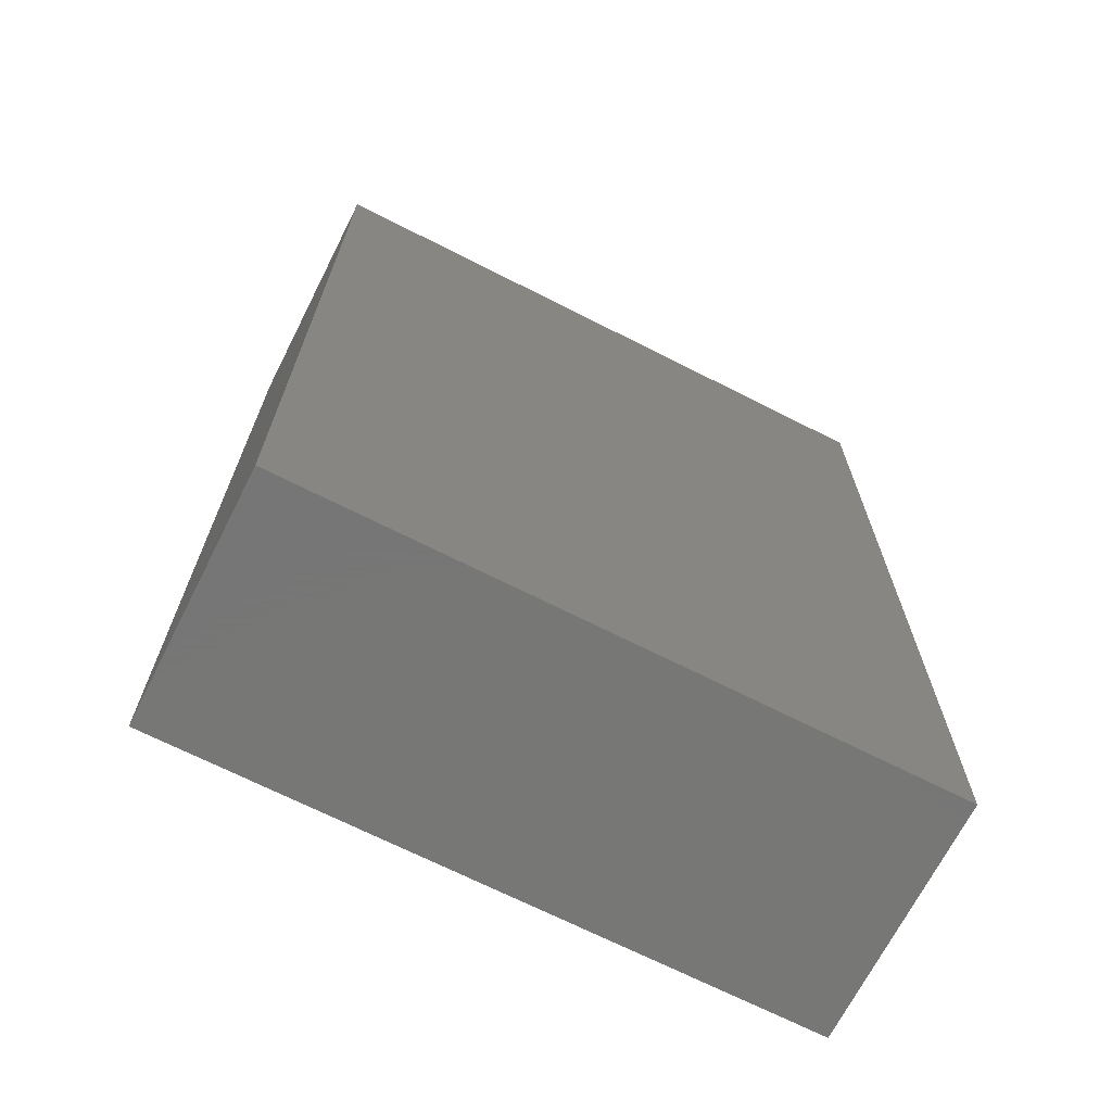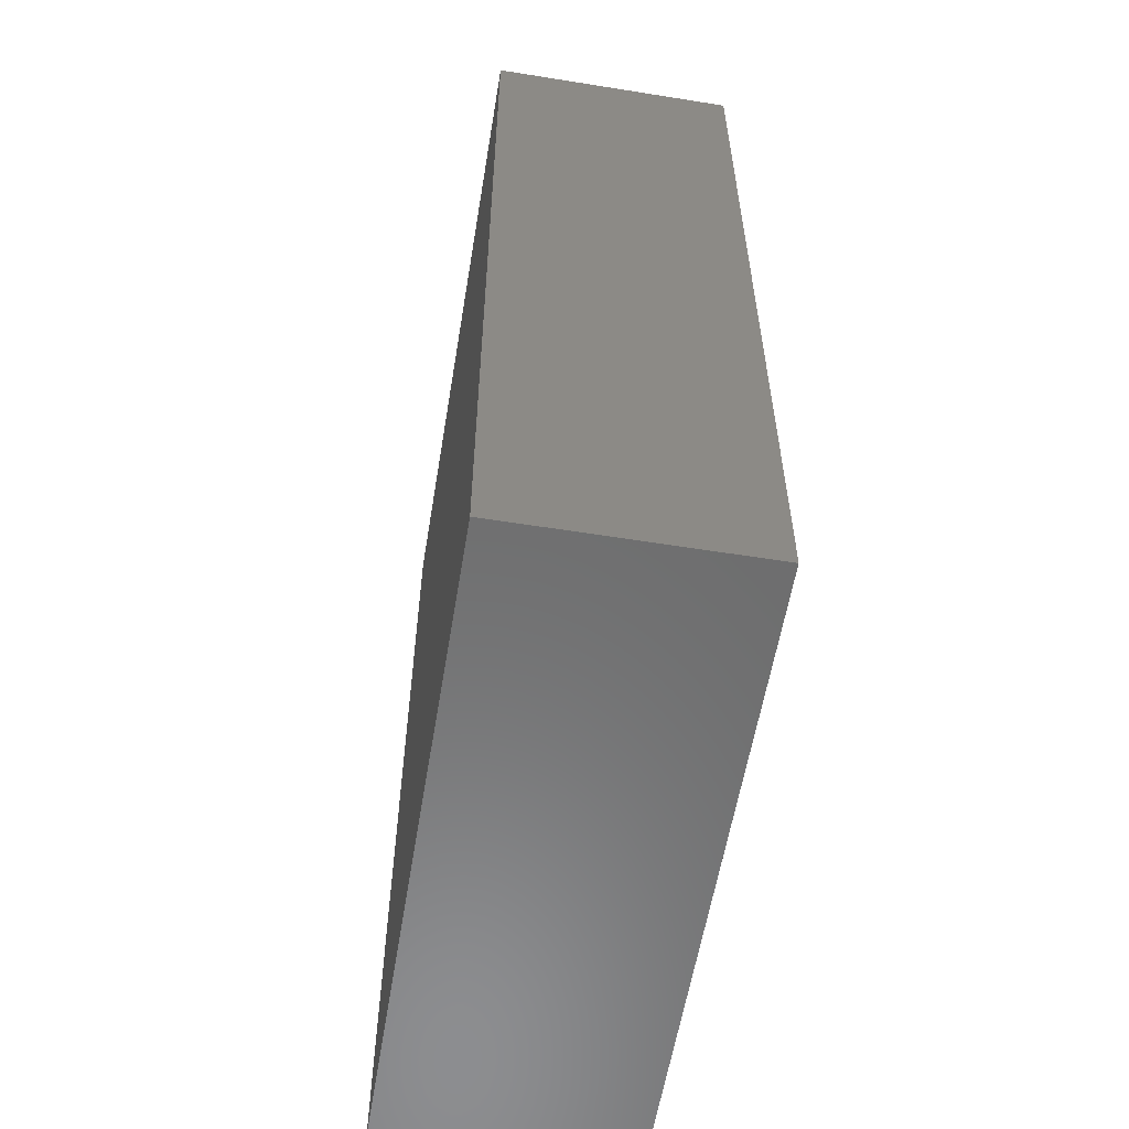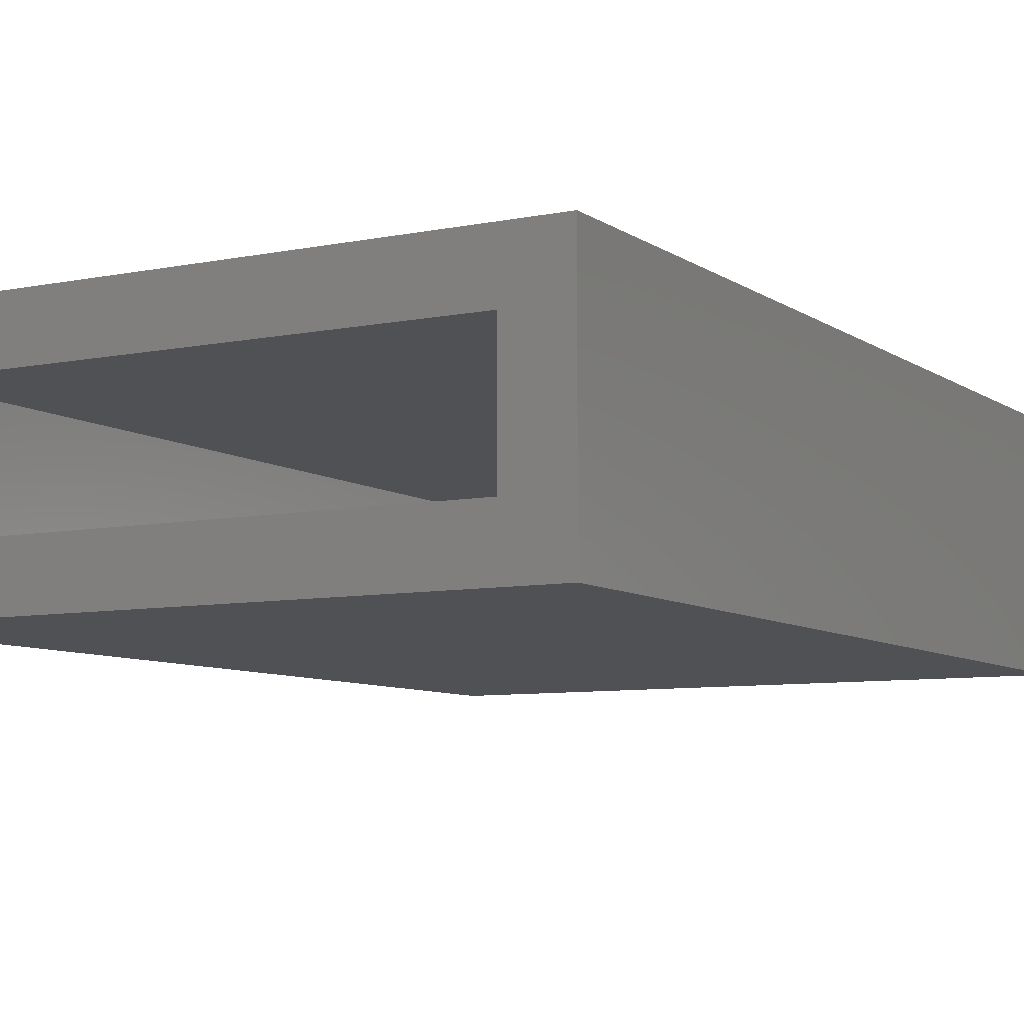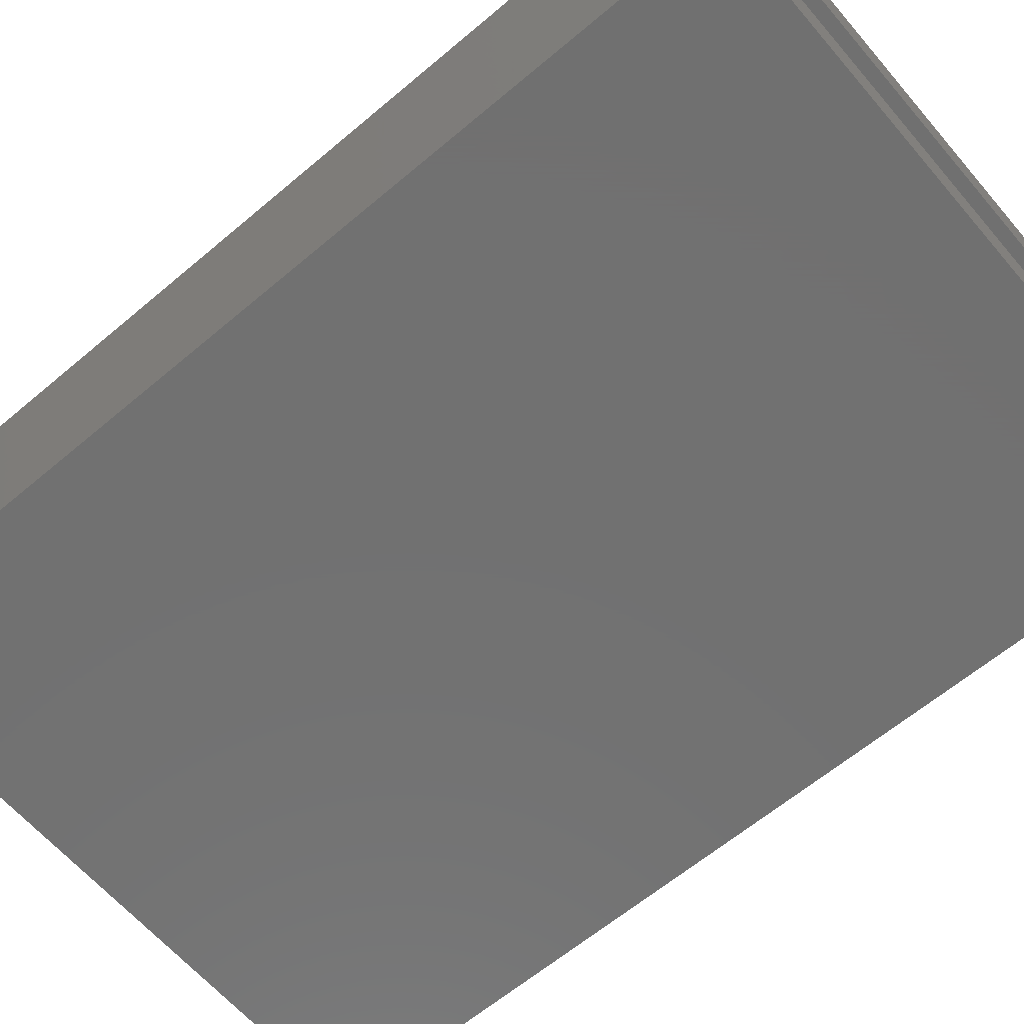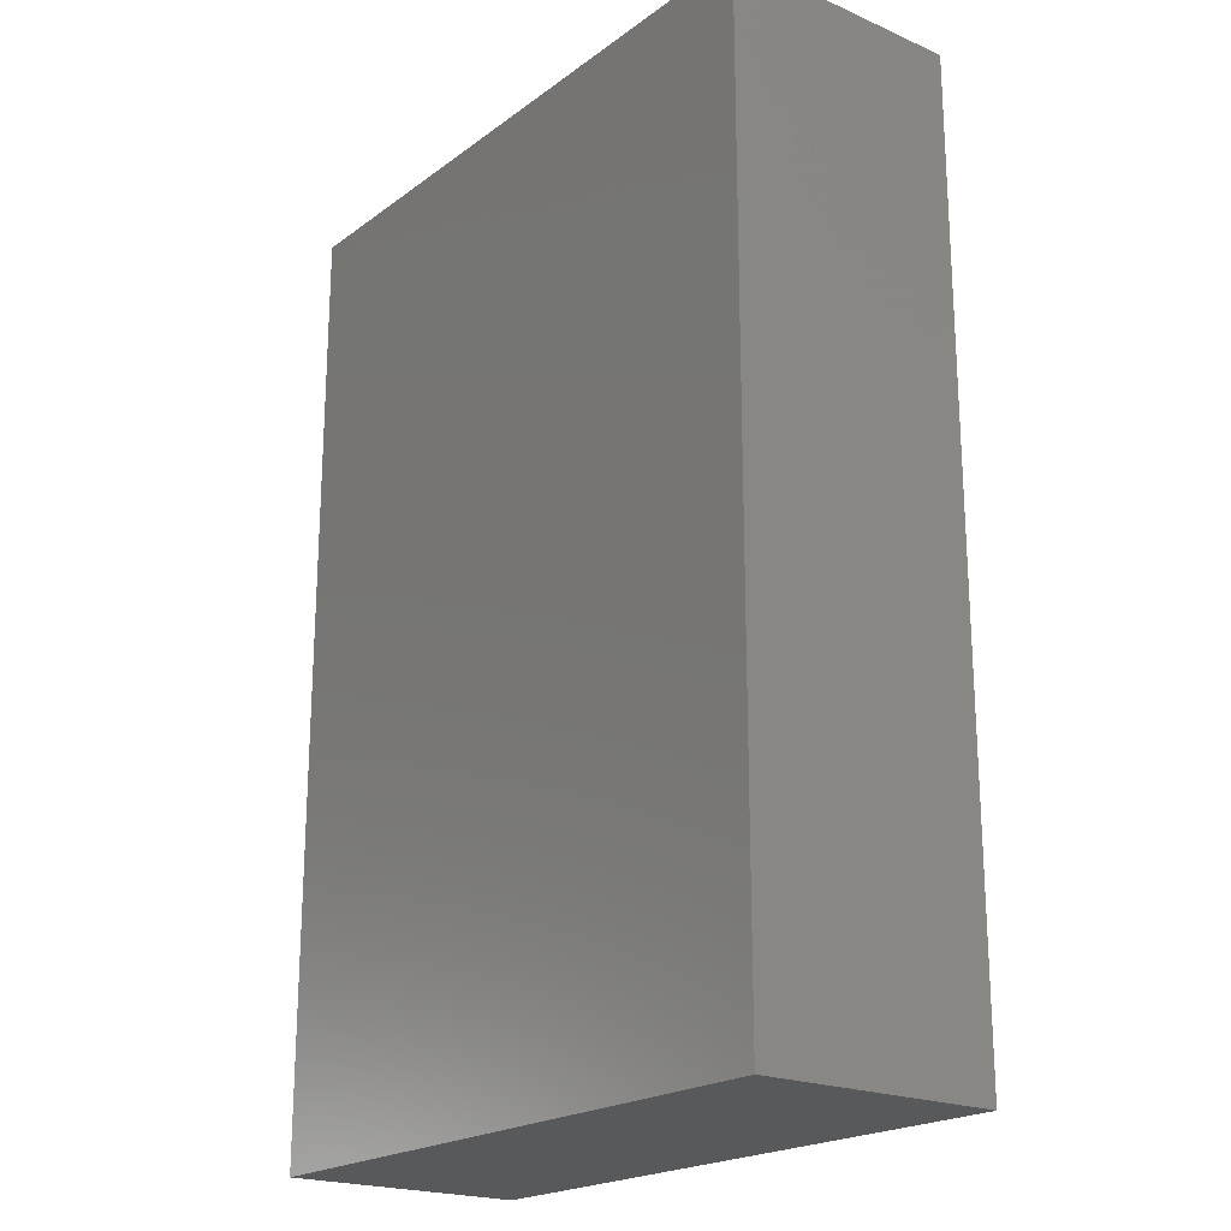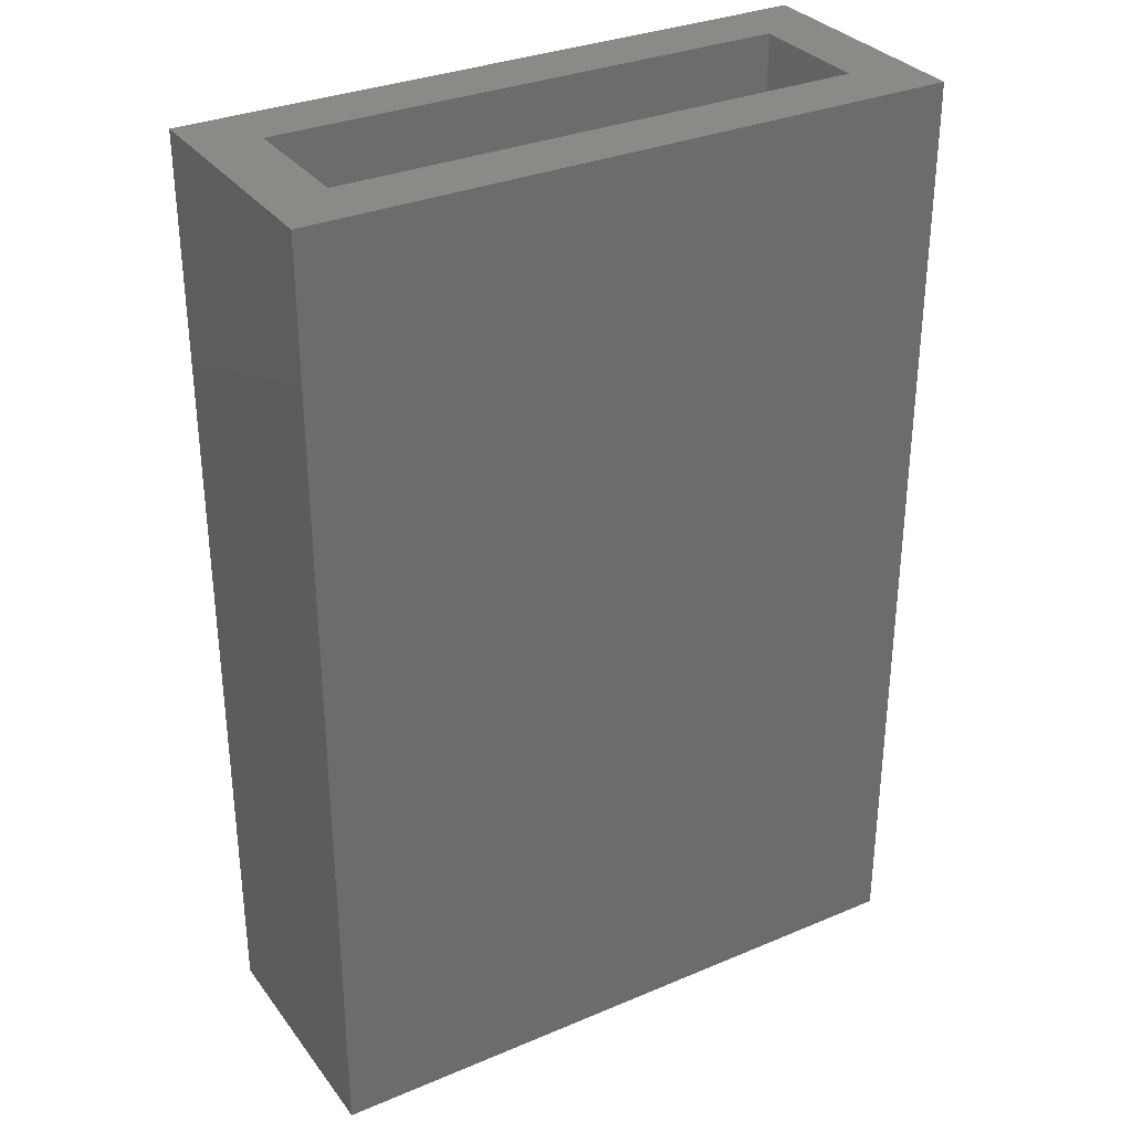
<metadata>
{"format":"stl","ext":"stl","renderer":"f3d","projection":"perspective","resolution":1024,"background":"white","views":[{"elev":-69.2,"azim":153.1,"up":"+Y"},{"elev":-58.2,"azim":-99.4,"up":"+Y"},{"elev":-7.7,"azim":-150.3,"up":"+Z"},{"elev":-63.0,"azim":130.5,"up":"+Z"},{"elev":-20.8,"azim":52.1,"up":"+Y"},{"elev":32.0,"azim":149.4,"up":"+Y"}]}
</metadata>
<code>
# stl→obj: 16 verts, 28 faces
v -0.4766 0.75 0.3828
v -0.3828 0.75 0.2891
v -0.4766 0.75 0
v -0.3828 0.75 0.09375
v 0.5182 0.75 0
v 0.4244 0.75 0.09375
v 0.5182 0.75 0.3828
v 0.4244 0.75 0.2891
v 0.4244 -0.6328 0.2891
v 0.4244 -0.6328 0.09375
v -0.3828 -0.6328 0.2891
v -0.3828 -0.6328 0.09375
v -0.4766 -0.7266 0.3828
v 0.5182 -0.7266 0.3828
v -0.4766 -0.7266 0
v 0.5182 -0.7266 0
f 1 2 3
f 3 2 4
f 3 4 5
f 5 4 6
f 5 6 7
f 7 6 8
f 7 8 1
f 1 8 2
f 9 8 10
f 10 8 6
f 2 11 4
f 4 11 12
f 12 10 4
f 4 10 6
f 11 2 9
f 9 2 8
f 11 9 12
f 12 9 10
f 13 14 1
f 1 14 7
f 15 3 16
f 16 3 5
f 1 3 13
f 13 3 15
f 14 16 7
f 7 16 5
f 13 15 14
f 14 15 16

</code>
